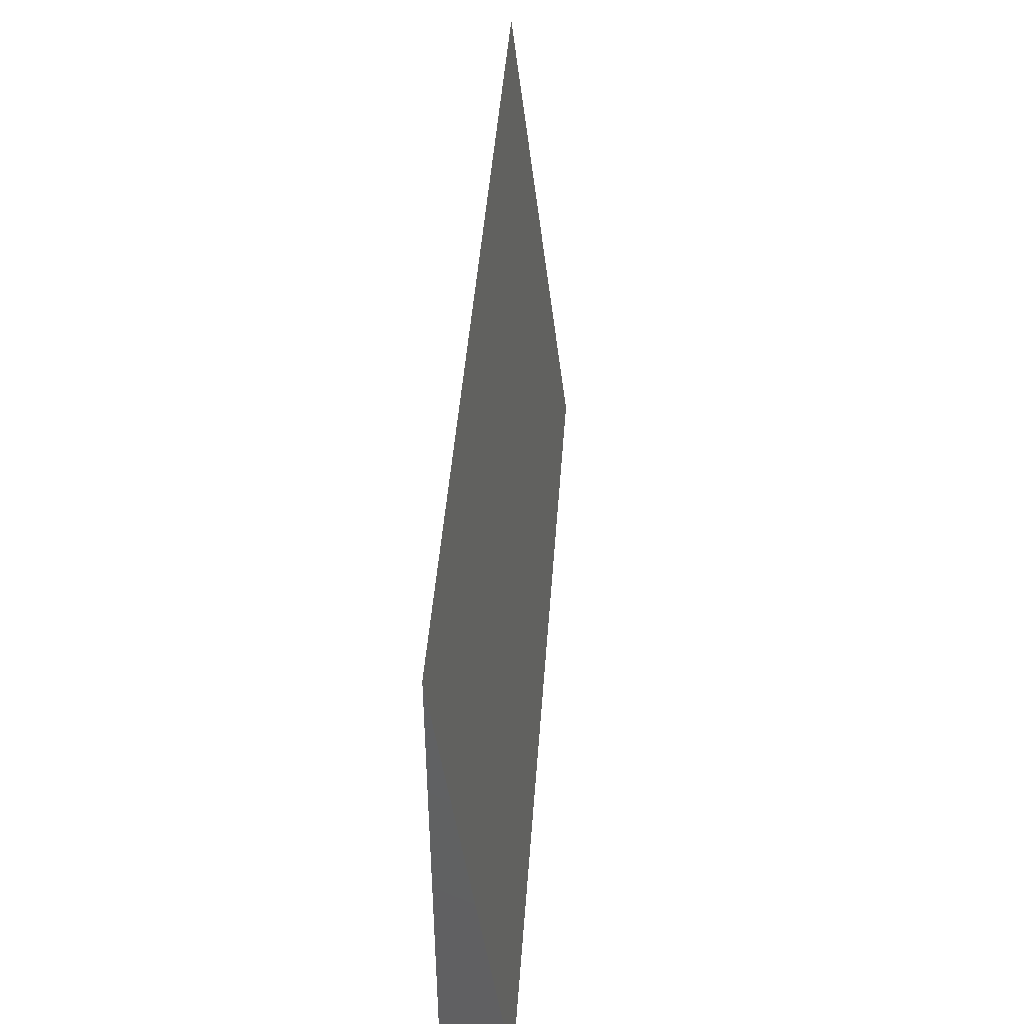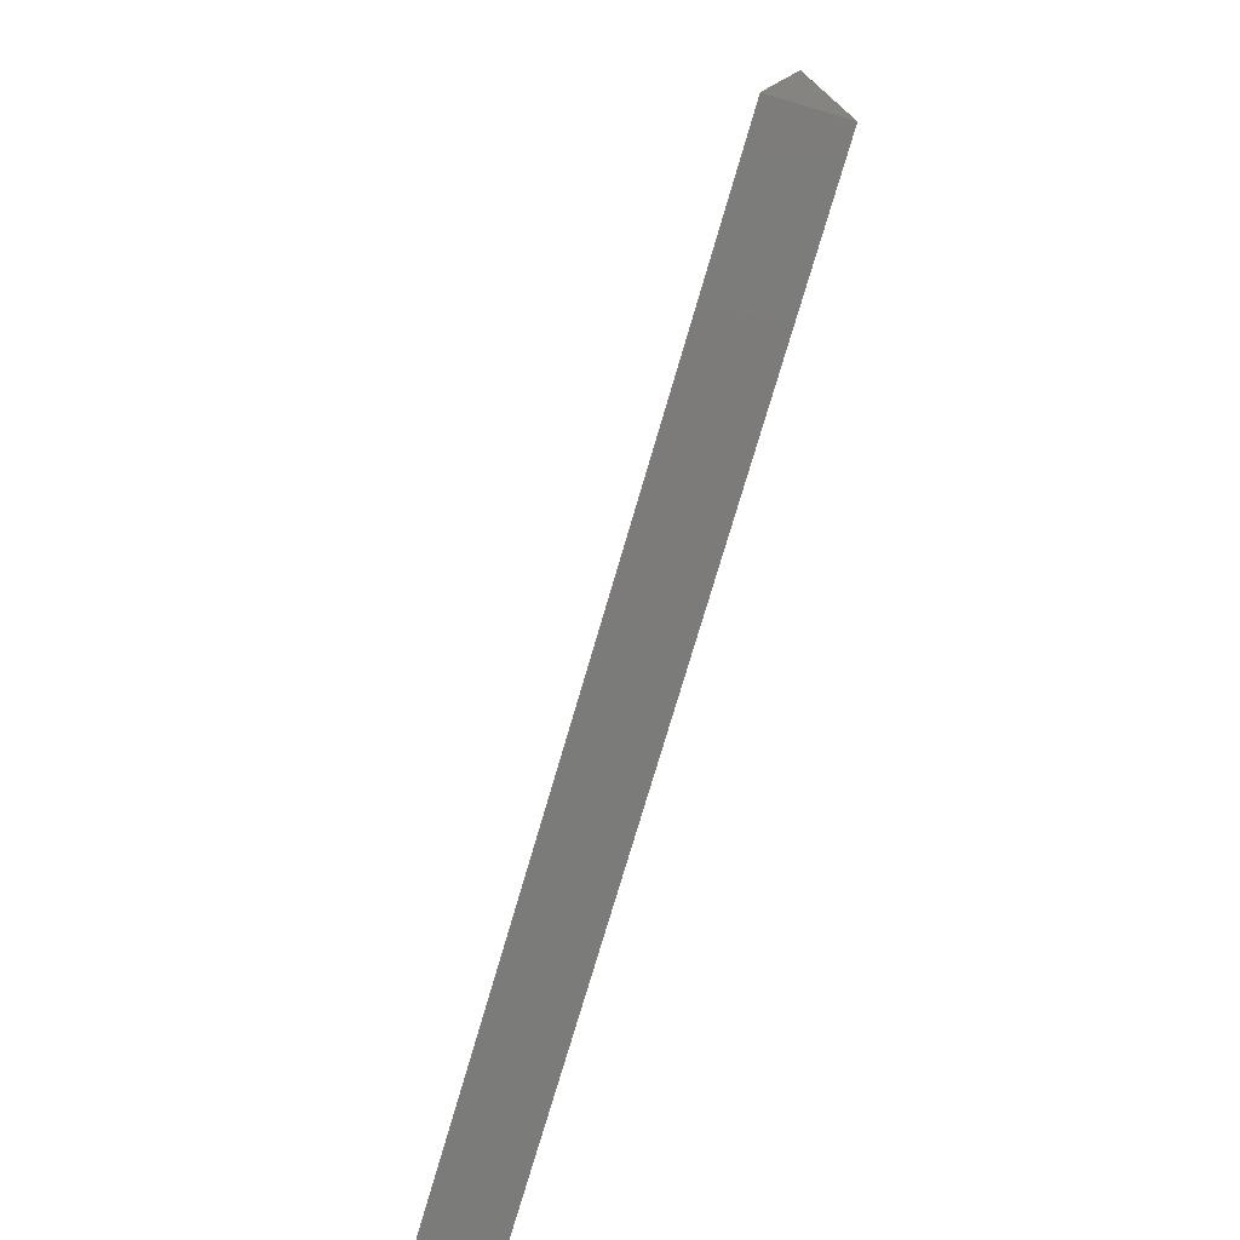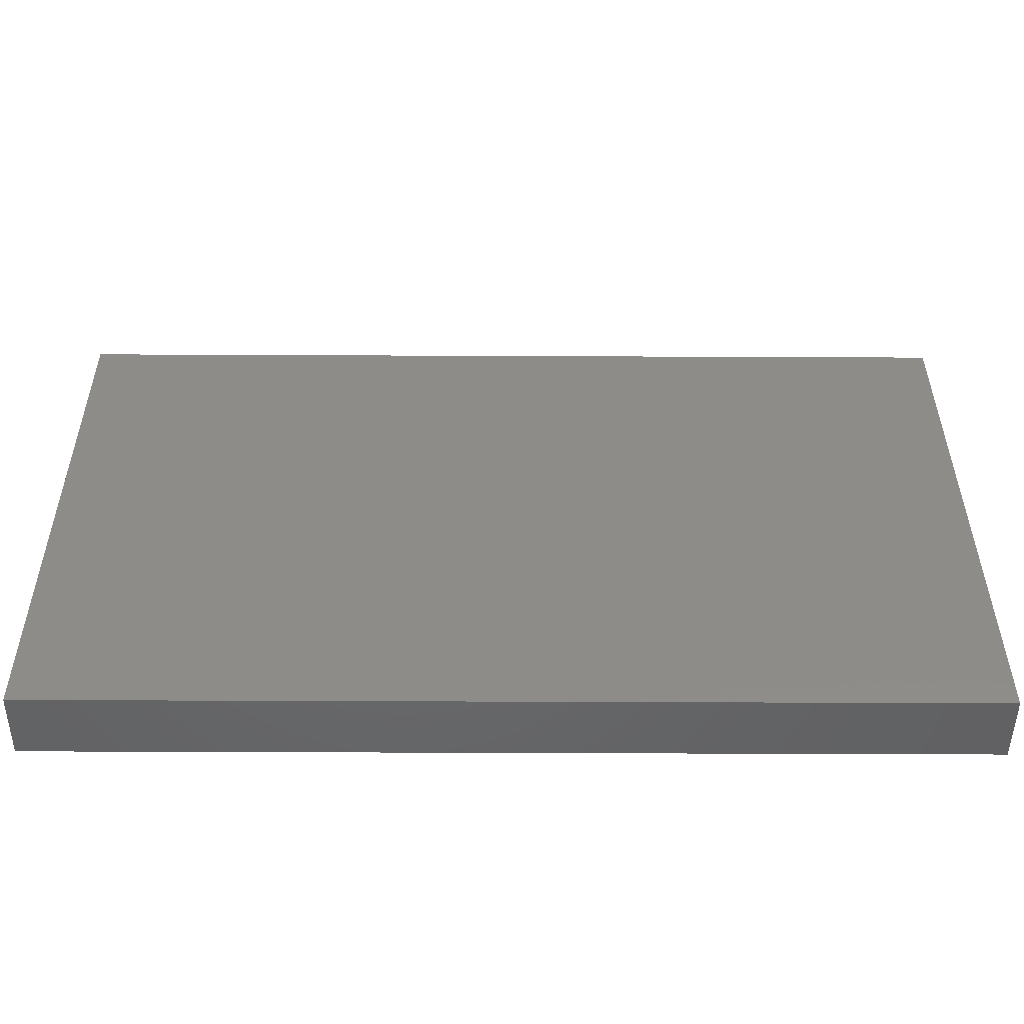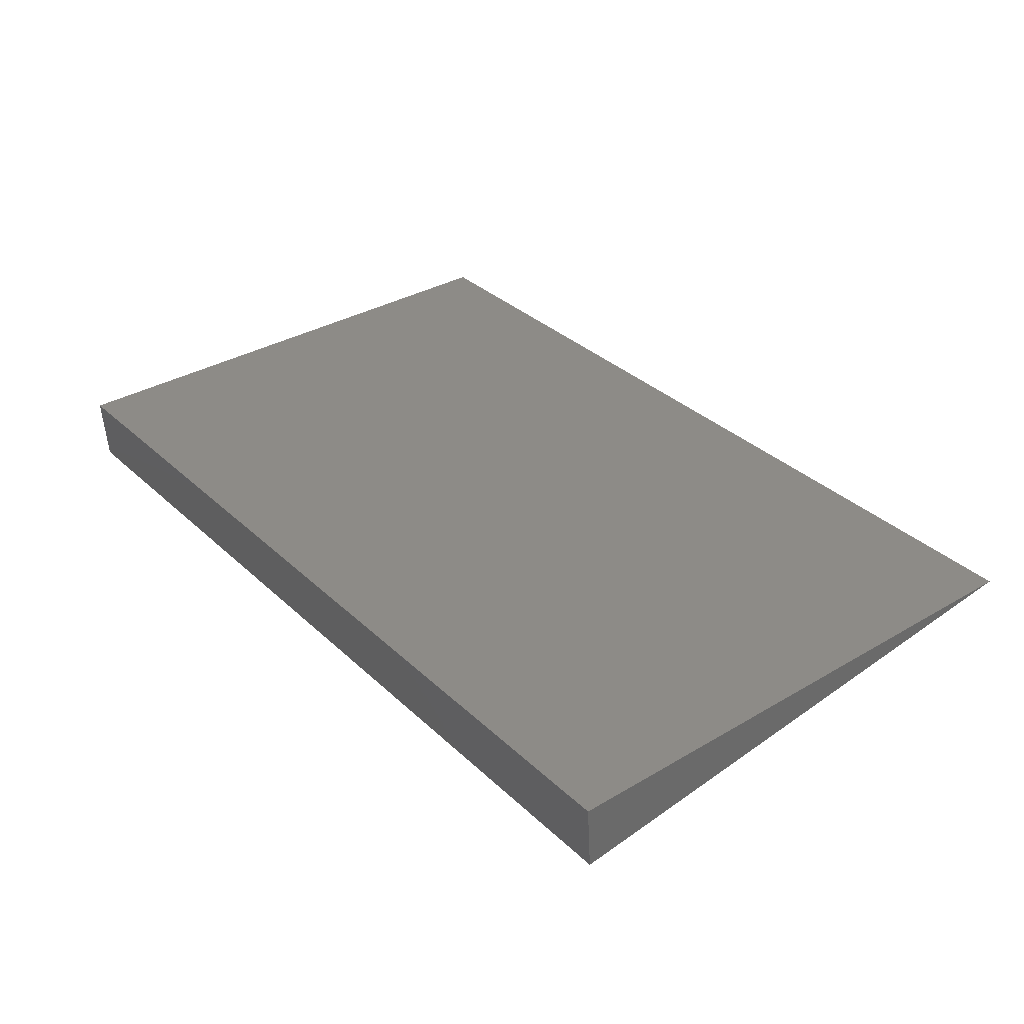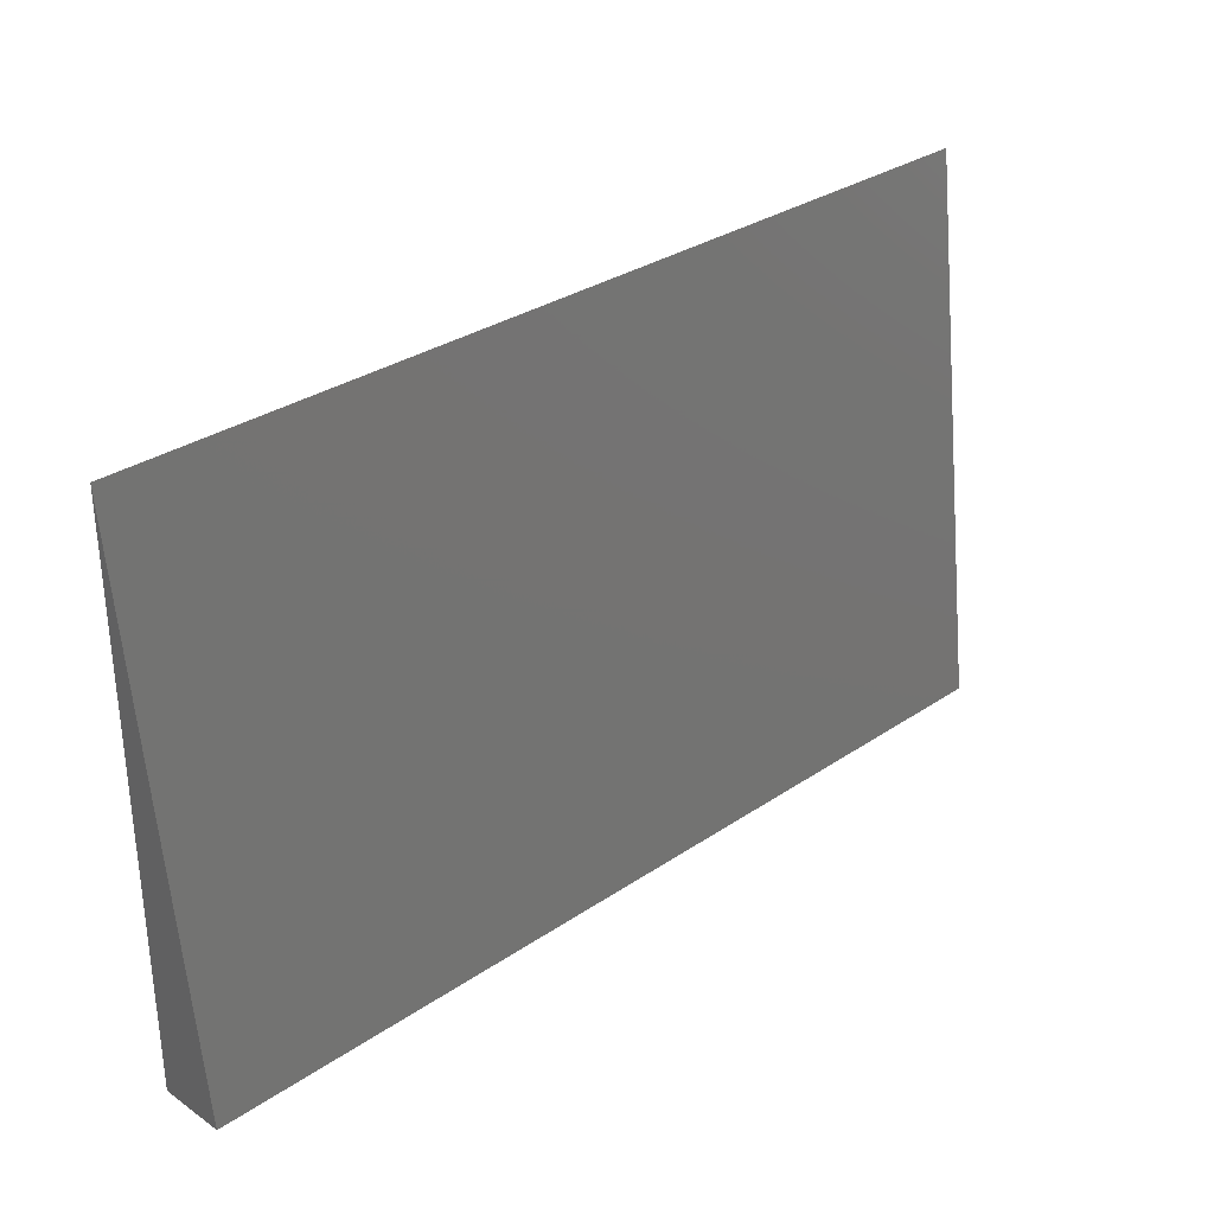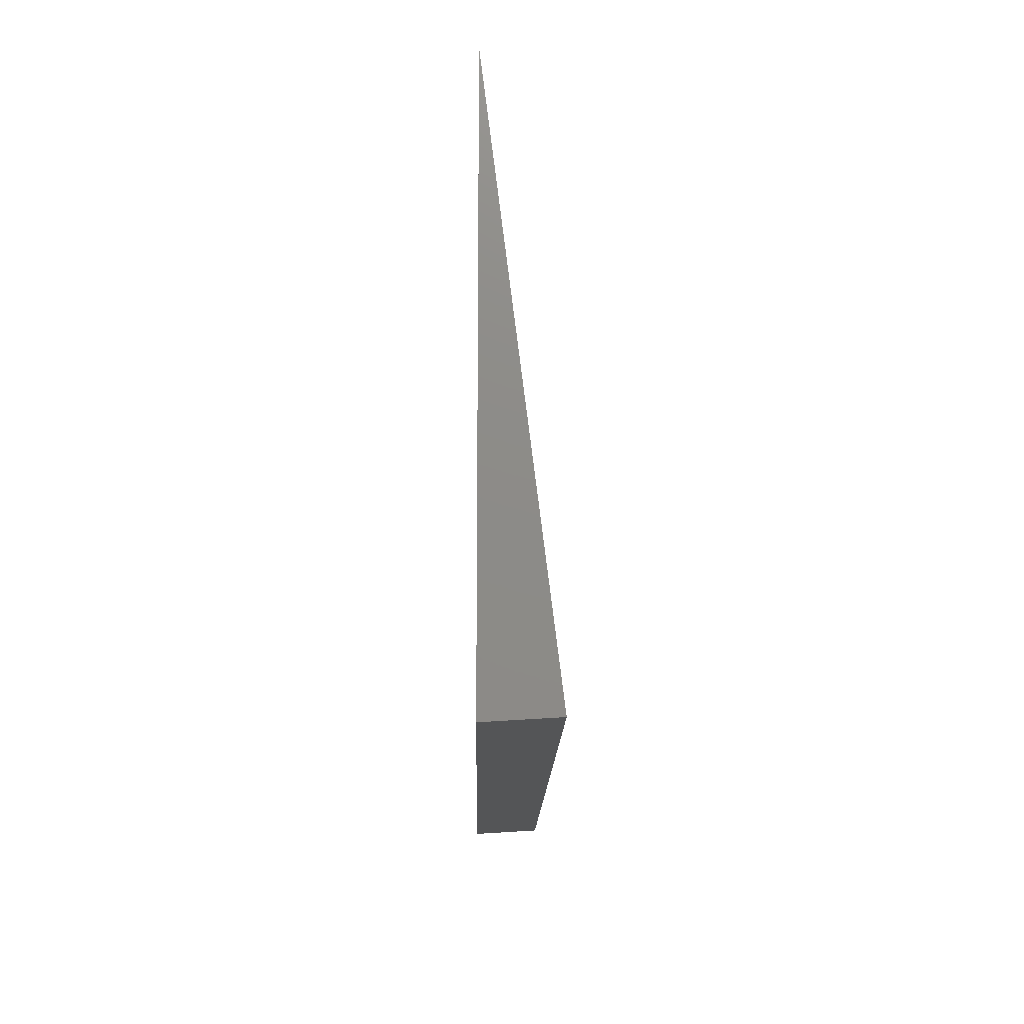
<metadata>
{"format":"stl","ext":"stl","renderer":"f3d","projection":"perspective","resolution":1024,"background":"white","views":[{"elev":45.5,"azim":-85.8,"up":"+Z"},{"elev":-74.1,"azim":73.8,"up":"+Z"},{"elev":-44.9,"azim":-0.3,"up":"+Z"},{"elev":33.9,"azim":-128.7,"up":"+Y"},{"elev":31.6,"azim":-43.6,"up":"+Z"},{"elev":-14.1,"azim":-90.9,"up":"+Z"}]}
</metadata>
<code>
# stl→obj: 6 verts, 8 faces
v -0.75 -0.1125 -0.4462
v 0.75 -0.1125 -0.4462
v -0.75 5.084e-17 0.4627
v 0.75 2.174e-16 0.4627
v -0.75 0 -0.4531
v 0.75 1.665e-16 -0.4531
f 1 2 3
f 3 2 4
f 5 3 6
f 6 3 4
f 3 5 1
f 6 4 2
f 5 6 1
f 1 6 2

</code>
